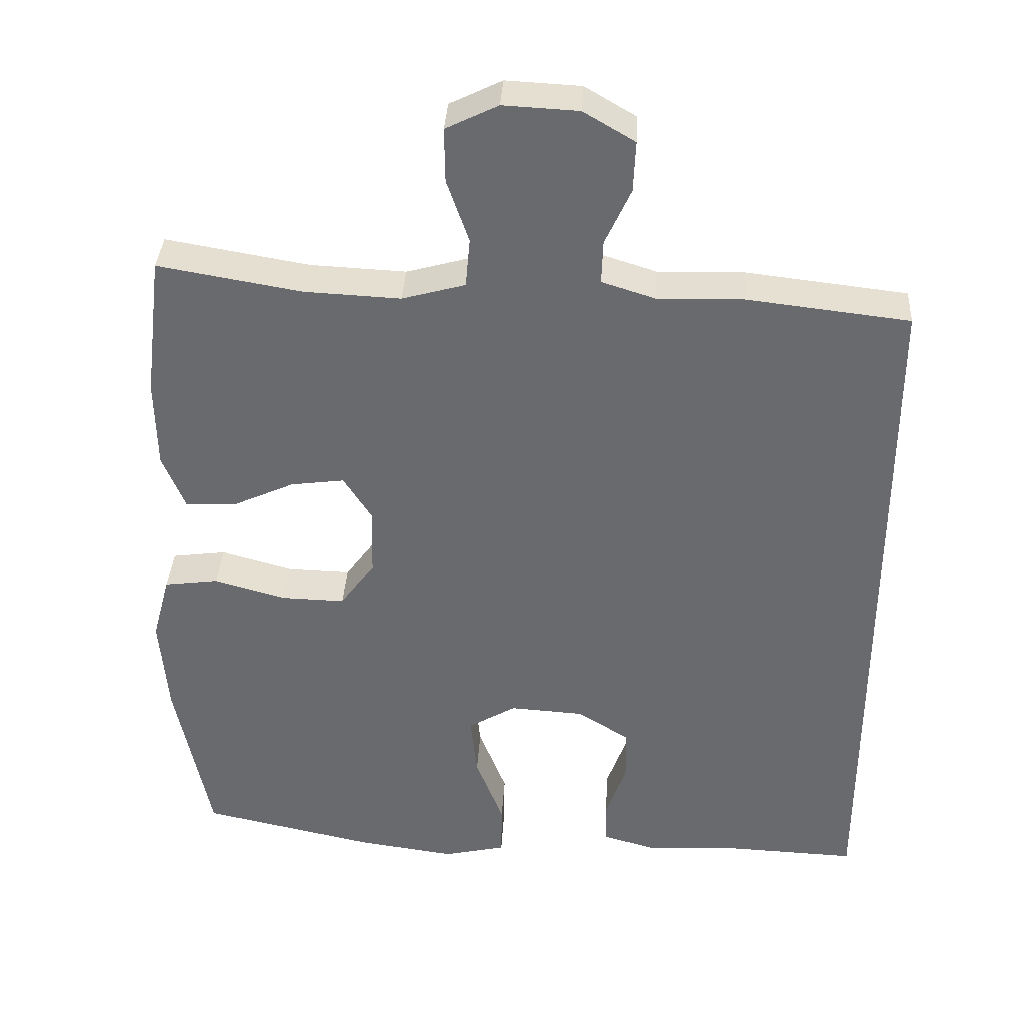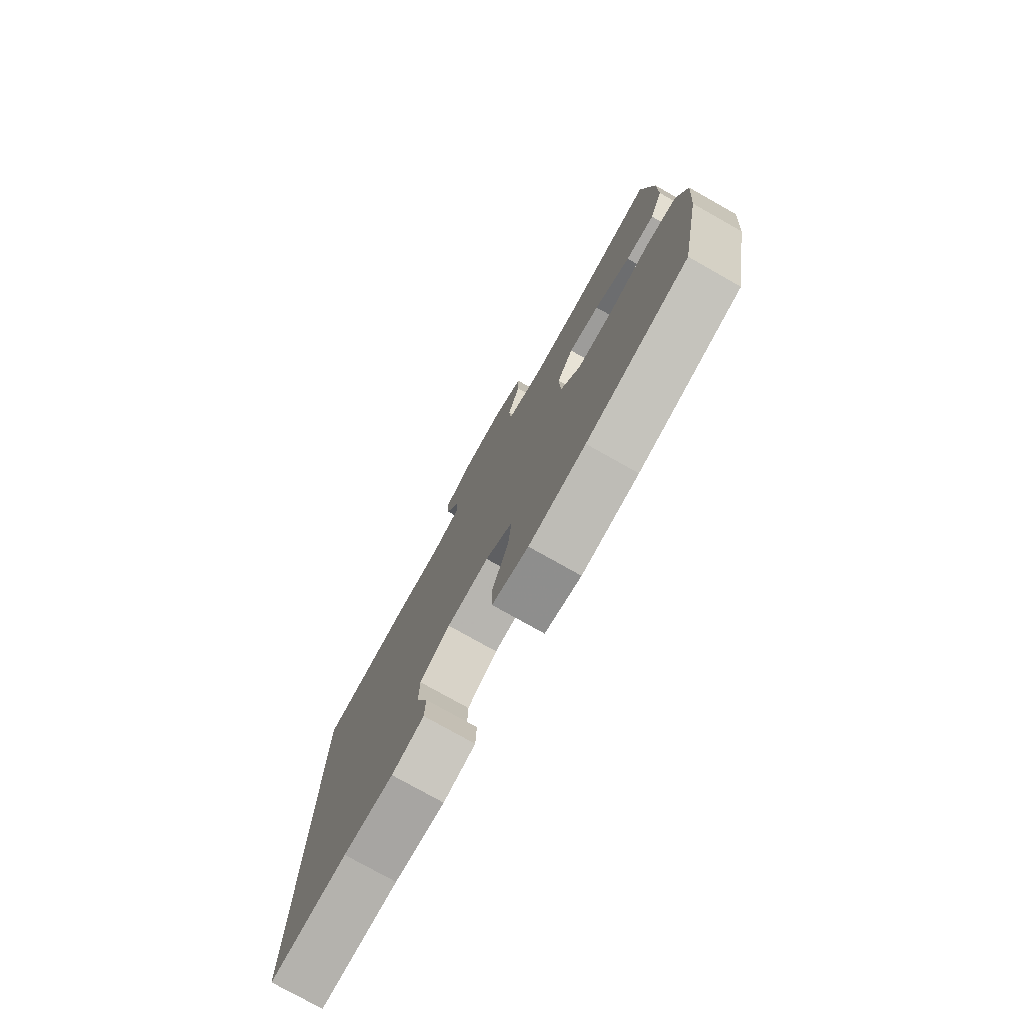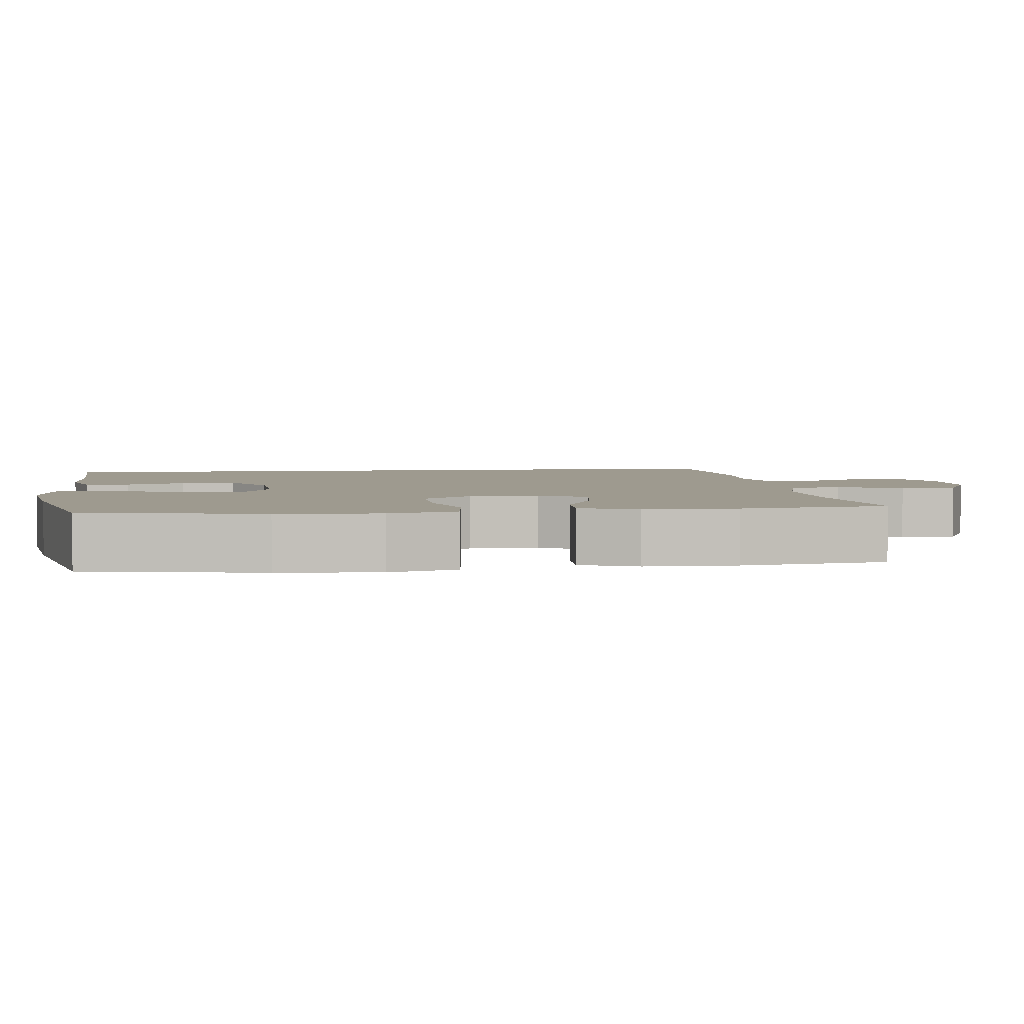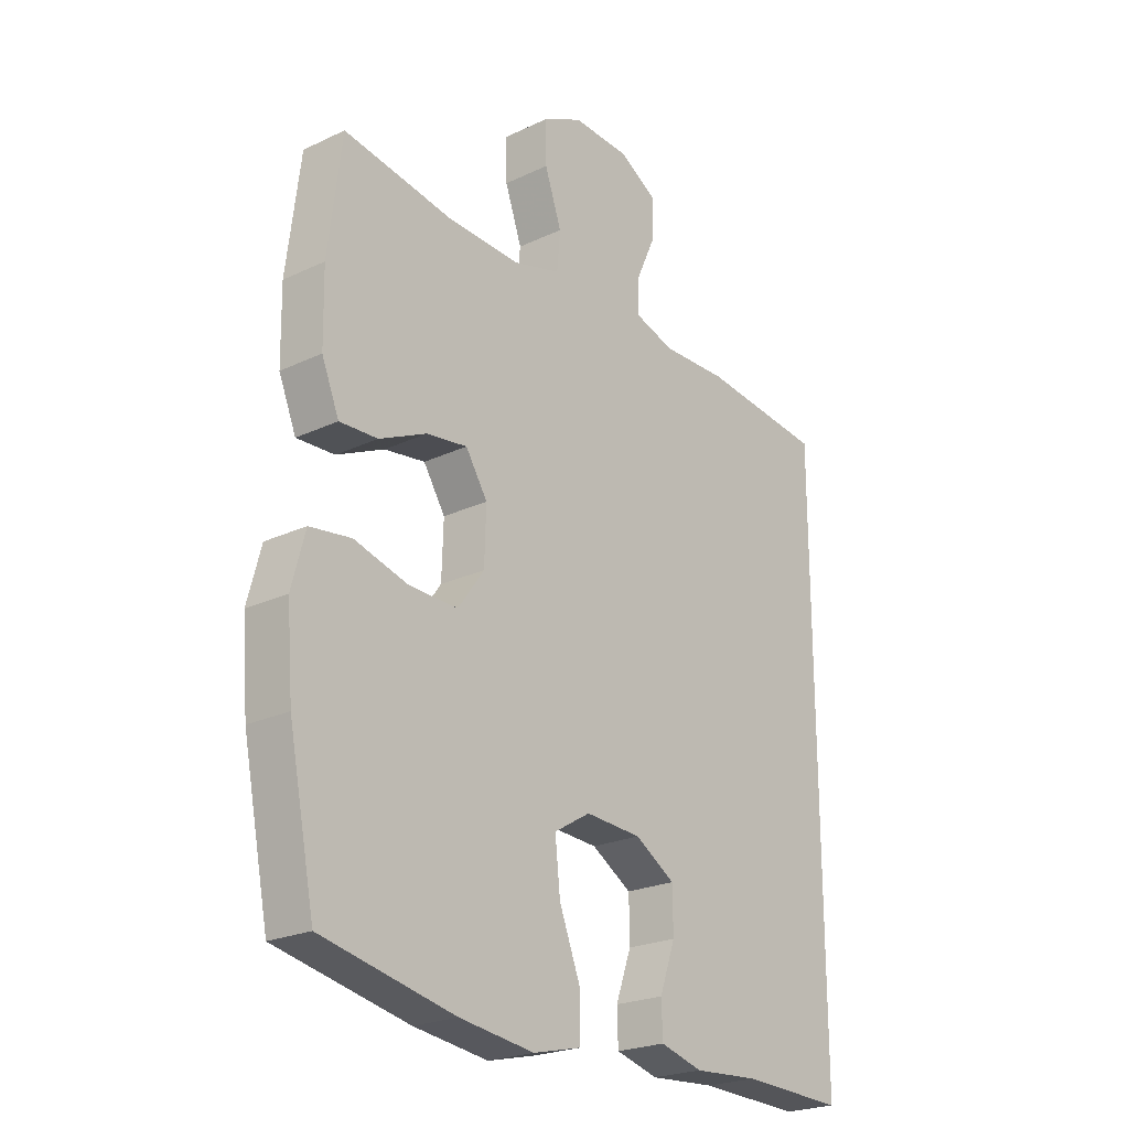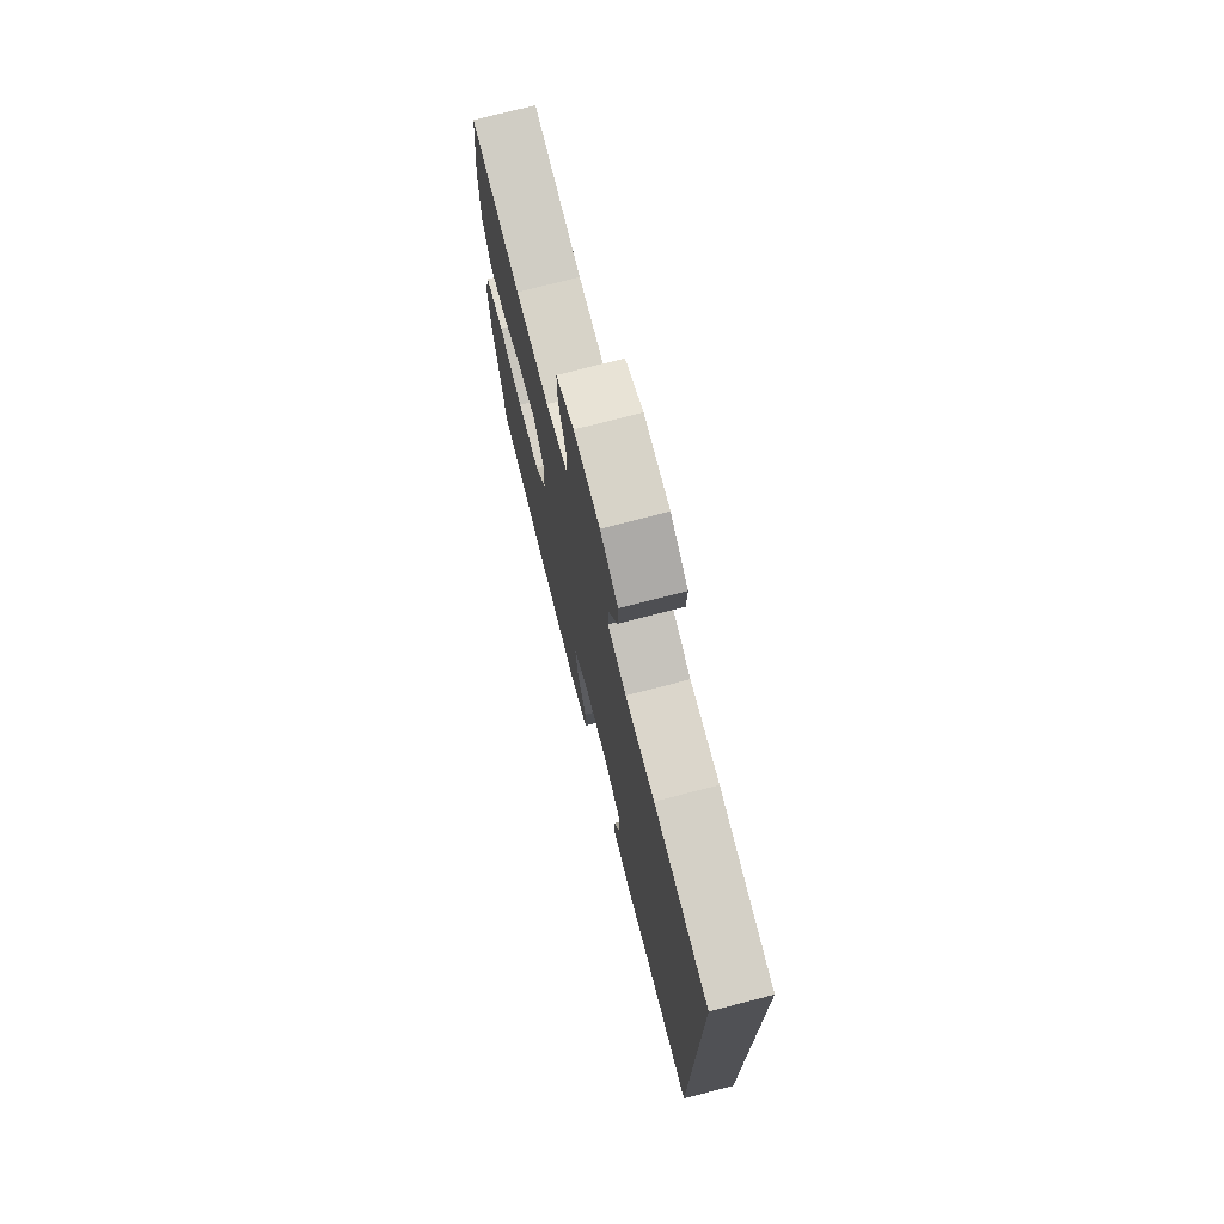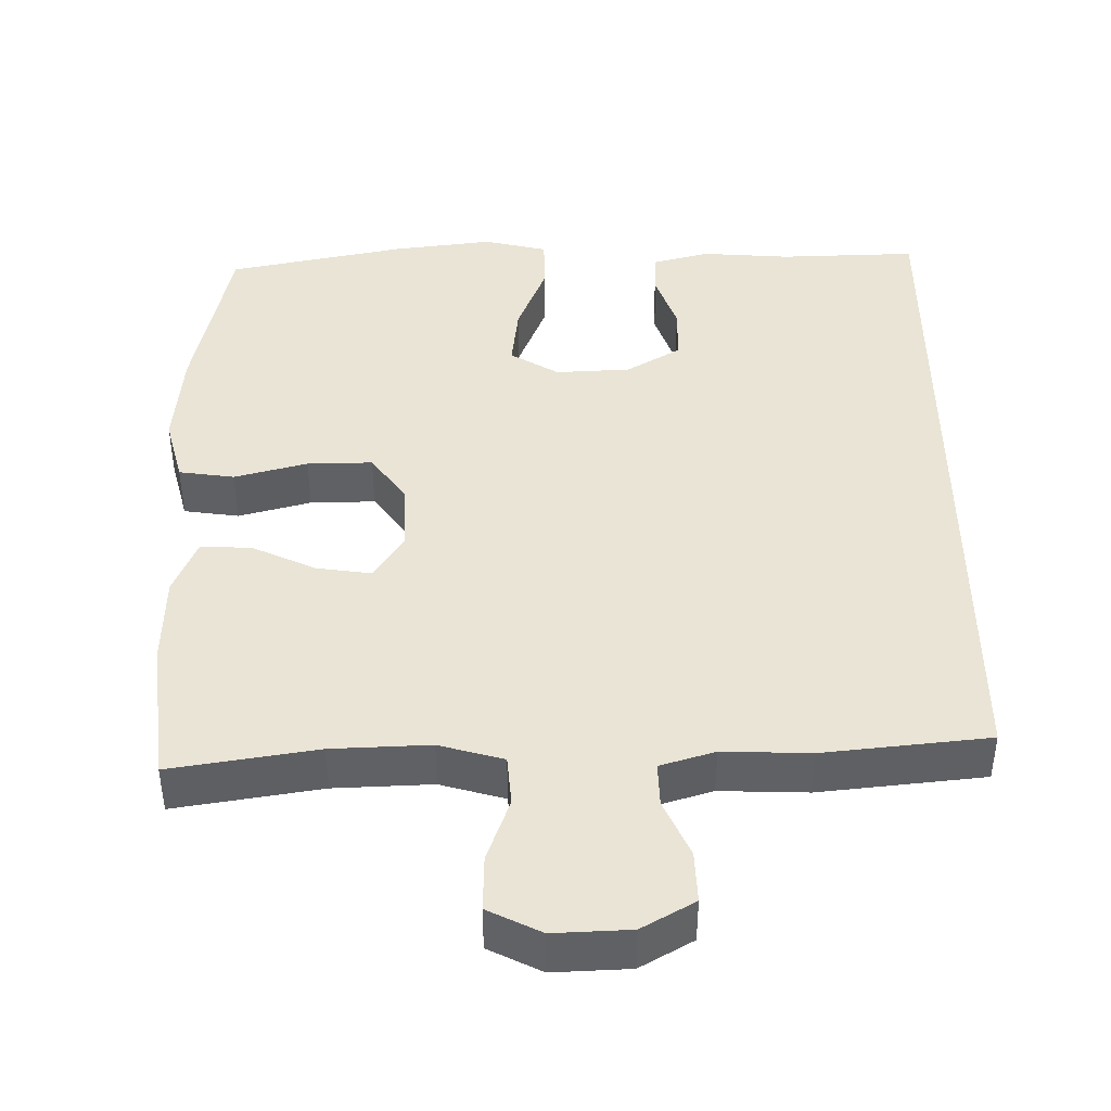
<metadata>
{"format":"obj","ext":"obj","renderer":"f3d","projection":"perspective","resolution":1024,"background":"white","views":[{"elev":36.6,"azim":3.4,"up":"+Z"},{"elev":-77.6,"azim":-119.4,"up":"+Z"},{"elev":3.8,"azim":-97.4,"up":"+Y"},{"elev":-23.0,"azim":-51.1,"up":"+Z"},{"elev":74.8,"azim":75.5,"up":"+Z"},{"elev":42.6,"azim":-0.2,"up":"+Y"}]}
</metadata>
<code>
v 0.5 0.07 0.451
v 0.5 0.07 -0.536
v 0.316 0.07 -0.529
v 0.198 0.07 -0.537
v 0.122 0.07 -0.516
v 0.12 0.07 -0.457
v 0.148 0.07 -0.378
v 0.147 0.07 -0.304
v 0.075 0.07 -0.26
v -0.025 0.07 -0.254
v -0.09 0.07 -0.293
v -0.081 0.07 -0.378
v -0.043 0.07 -0.476
v -0.044 0.07 -0.549
v -0.129 0.07 -0.569
v -0.262 0.07 -0.551
v -0.5 0.07 -0.5
v -0.547 0.07 -0.265
v -0.558 0.07 -0.13
v -0.534 0.07 -0.04
v -0.46 0.07 -0.03
v -0.363 0.07 -0.057
v -0.276 0.07 -0.059
v -0.229 0.07 0.006
v -0.226 0.07 0.099
v -0.265 0.07 0.16
v -0.338 0.07 0.15
v -0.423 0.07 0.111
v -0.491 0.07 0.108
v -0.522 0.07 0.184
v -0.524 0.07 0.306
v -0.5 0.07 0.5
v -0.305 0.07 0.467
v -0.174 0.07 0.461
v -0.088 0.07 0.485
v -0.082 0.07 0.552
v -0.112 0.07 0.638
v -0.113 0.07 0.712
v -0.042 0.07 0.747
v 0.06 0.07 0.742
v 0.13 0.07 0.701
v 0.127 0.07 0.632
v 0.092 0.07 0.555
v 0.09 0.07 0.496
v 0.163 0.07 0.473
v 0.28 0.07 0.476
v 0.5 0 0.451
v 0.5 0 -0.536
v 0.316 0 -0.529
v 0.198 0 -0.537
v 0.122 0 -0.516
v 0.12 0 -0.457
v 0.148 0 -0.378
v 0.147 0 -0.304
v 0.075 0 -0.26
v -0.025 0 -0.254
v -0.09 0 -0.293
v -0.081 0 -0.378
v -0.043 0 -0.476
v -0.044 0 -0.549
v -0.129 0 -0.569
v -0.262 0 -0.551
v -0.5 0 -0.5
v -0.547 0 -0.265
v -0.558 0 -0.13
v -0.534 0 -0.04
v -0.46 0 -0.03
v -0.363 0 -0.057
v -0.276 0 -0.059
v -0.229 0 0.006
v -0.226 0 0.099
v -0.265 0 0.16
v -0.338 0 0.15
v -0.423 0 0.111
v -0.491 0 0.108
v -0.522 0 0.184
v -0.524 0 0.306
v -0.5 0 0.5
v -0.305 0 0.467
v -0.174 0 0.461
v -0.088 0 0.485
v -0.082 0 0.552
v -0.112 0 0.638
v -0.113 0 0.712
v -0.042 0 0.747
v 0.06 0 0.742
v 0.13 0 0.701
v 0.127 0 0.632
v 0.092 0 0.555
v 0.09 0 0.496
v 0.163 0 0.473
v 0.28 0 0.476
f 1 2 3
f 46 1 3
f 45 46 3
f 44 45 3 4
f 41 42 43
f 40 41 43
f 39 40 43
f 38 39 43
f 37 38 43
f 36 37 43
f 35 36 43 44
f 34 35 44
f 31 32 33
f 30 31 33
f 29 30 33
f 28 29 33
f 27 28 33
f 26 27 33 34
f 25 26 34 44
f 20 21 22
f 19 20 22
f 18 19 22
f 17 18 22
f 16 17 22
f 15 16 22
f 14 15 22
f 13 14 22
f 12 13 22
f 11 12 22 23
f 10 11 23 24
f 4 5 6 7
f 4 7 8
f 44 4 8
f 24 25 44
f 10 24 44
f 9 10 44
f 8 9 44
f 49 48 47
f 49 47 92
f 49 92 91
f 50 49 91 90
f 89 88 87
f 89 87 86
f 89 86 85
f 89 85 84
f 89 84 83
f 89 83 82
f 90 89 82 81
f 90 81 80
f 79 78 77
f 79 77 76
f 79 76 75
f 79 75 74
f 79 74 73
f 80 79 73 72
f 90 80 72 71
f 68 67 66
f 68 66 65
f 68 65 64
f 68 64 63
f 68 63 62
f 68 62 61
f 68 61 60
f 68 60 59
f 68 59 58
f 69 68 58 57
f 70 69 57 56
f 53 52 51 50
f 54 53 50
f 54 50 90
f 90 71 70
f 90 70 56
f 90 56 55
f 90 55 54
f 1 47 48 2
f 2 48 49 3
f 3 49 50 4
f 4 50 51 5
f 5 51 52 6
f 6 52 53 7
f 7 53 54 8
f 8 54 55 9
f 9 55 56 10
f 10 56 57 11
f 11 57 58 12
f 12 58 59 13
f 13 59 60 14
f 14 60 61 15
f 15 61 62 16
f 16 62 63 17
f 17 63 64 18
f 18 64 65 19
f 19 65 66 20
f 20 66 67 21
f 21 67 68 22
f 22 68 69 23
f 23 69 70 24
f 24 70 71 25
f 25 71 72 26
f 26 72 73 27
f 27 73 74 28
f 28 74 75 29
f 29 75 76 30
f 30 76 77 31
f 31 77 78 32
f 32 78 79 33
f 33 79 80 34
f 34 80 81 35
f 35 81 82 36
f 36 82 83 37
f 37 83 84 38
f 38 84 85 39
f 39 85 86 40
f 40 86 87 41
f 41 87 88 42
f 42 88 89 43
f 43 89 90 44
f 44 90 91 45
f 45 91 92 46
f 46 92 47 1

</code>
